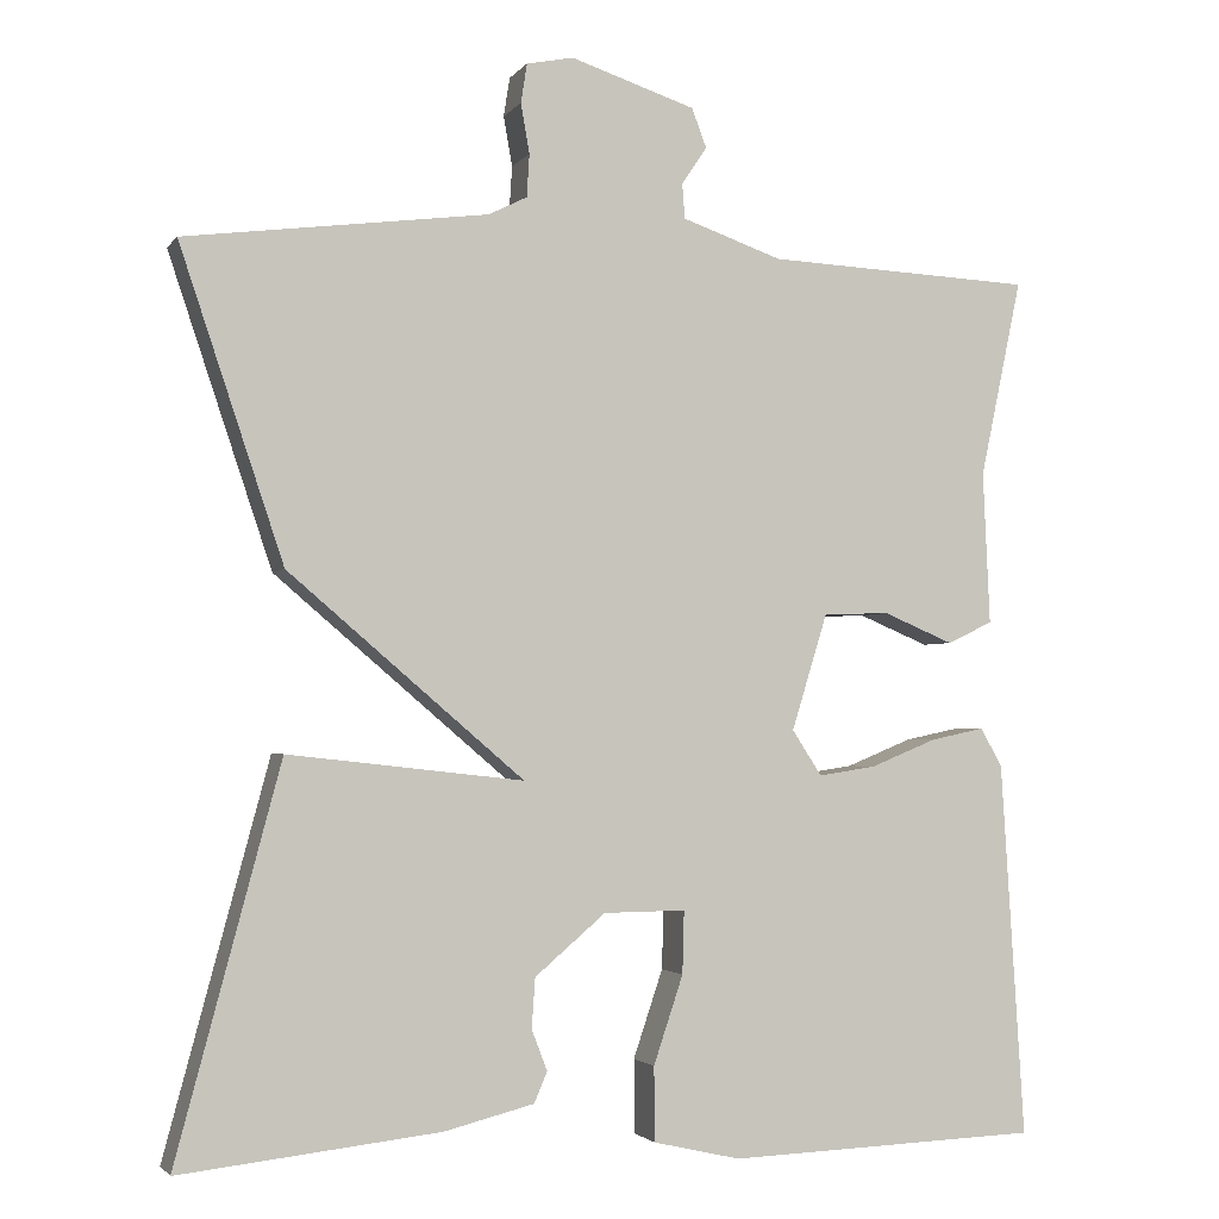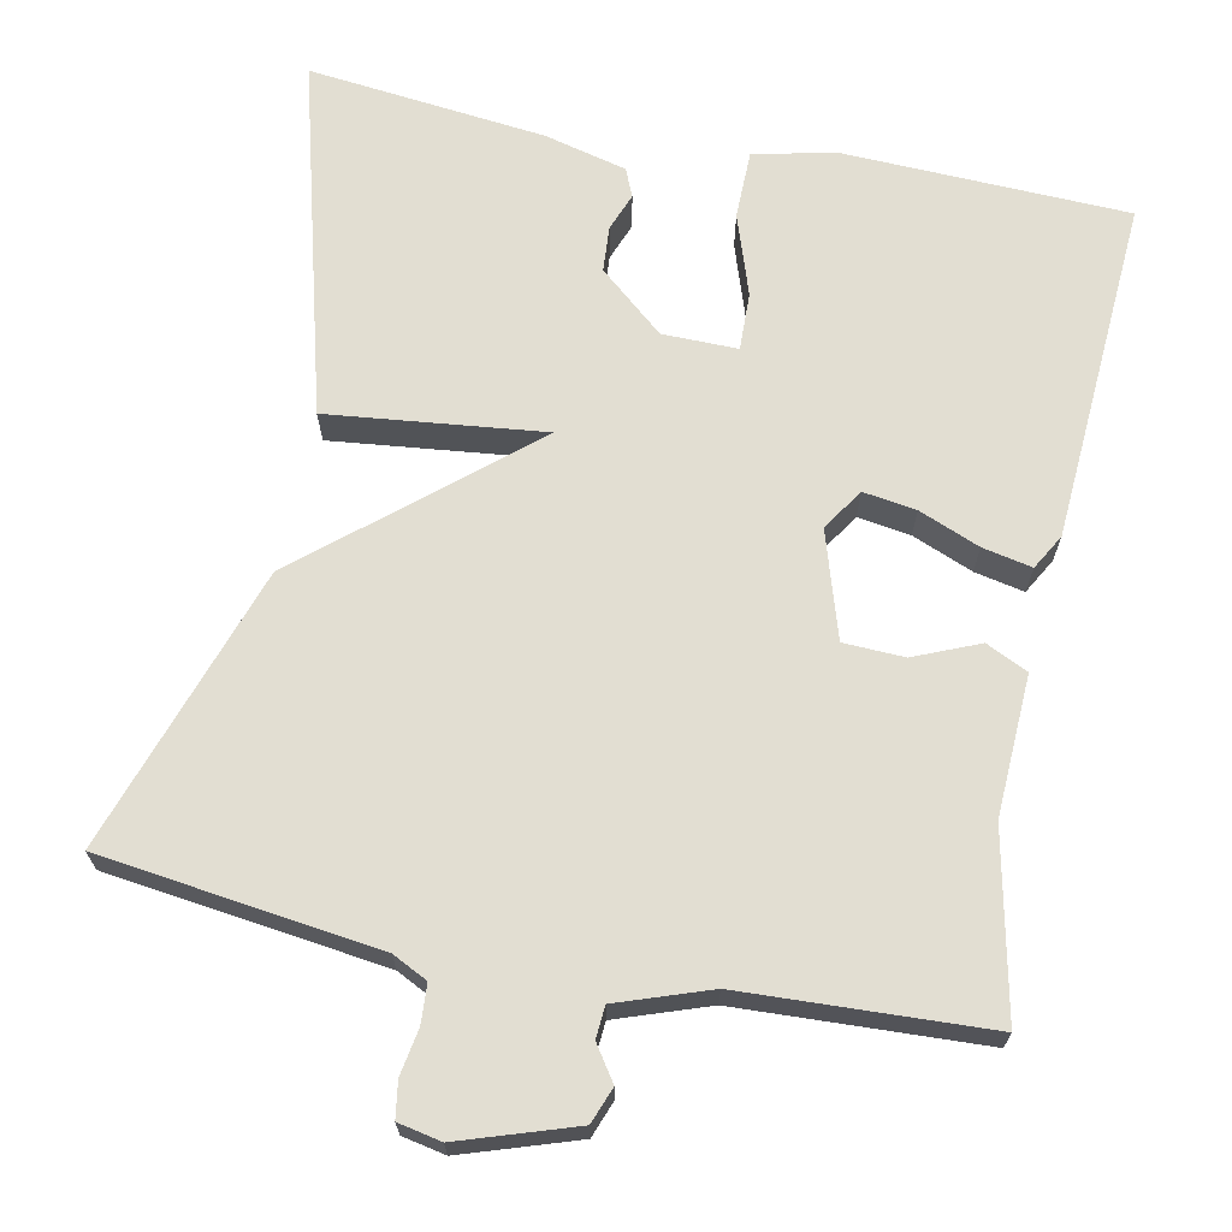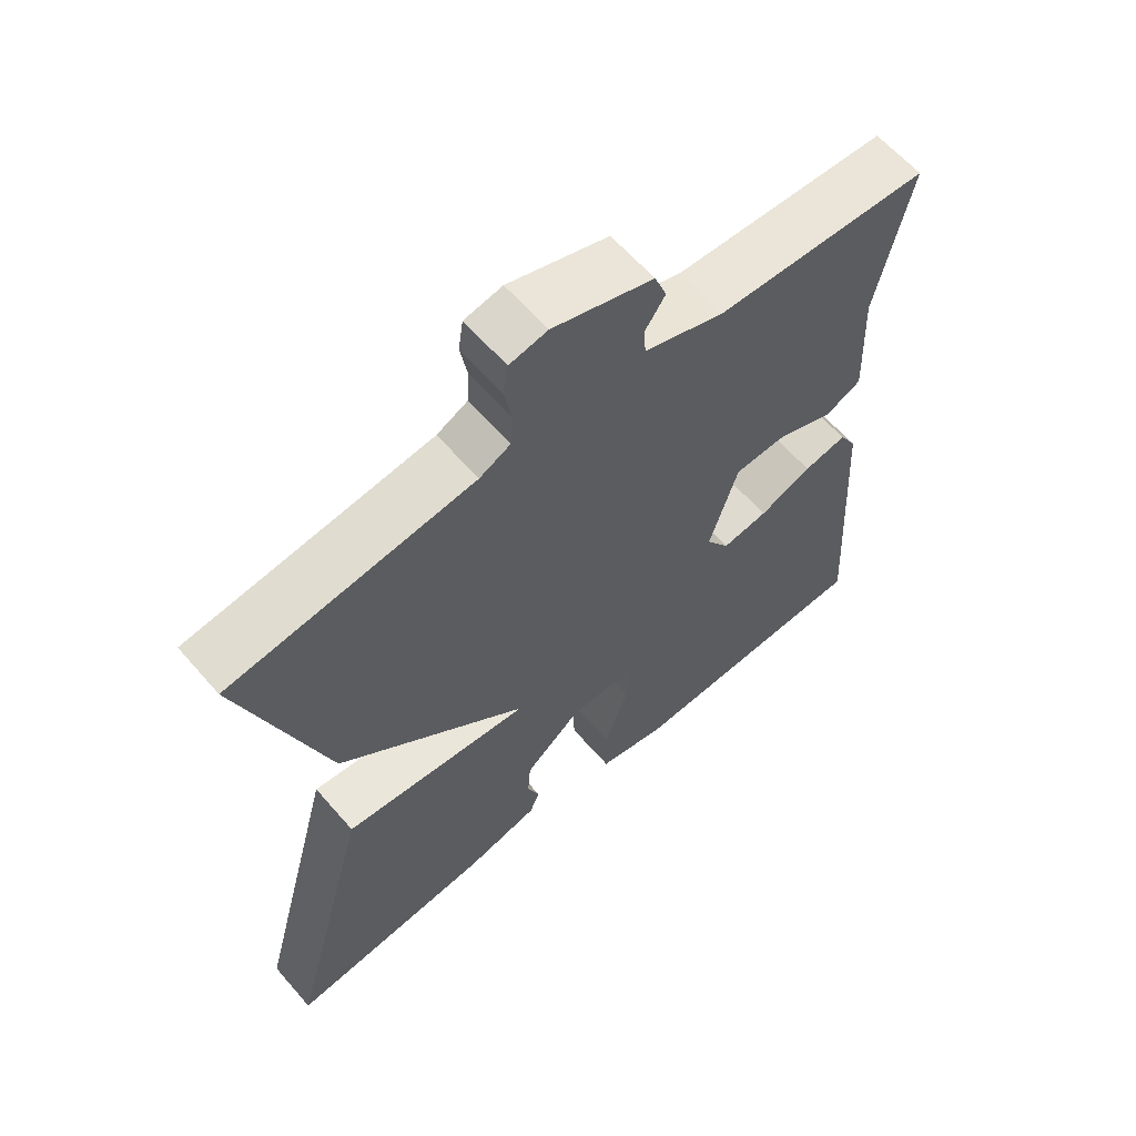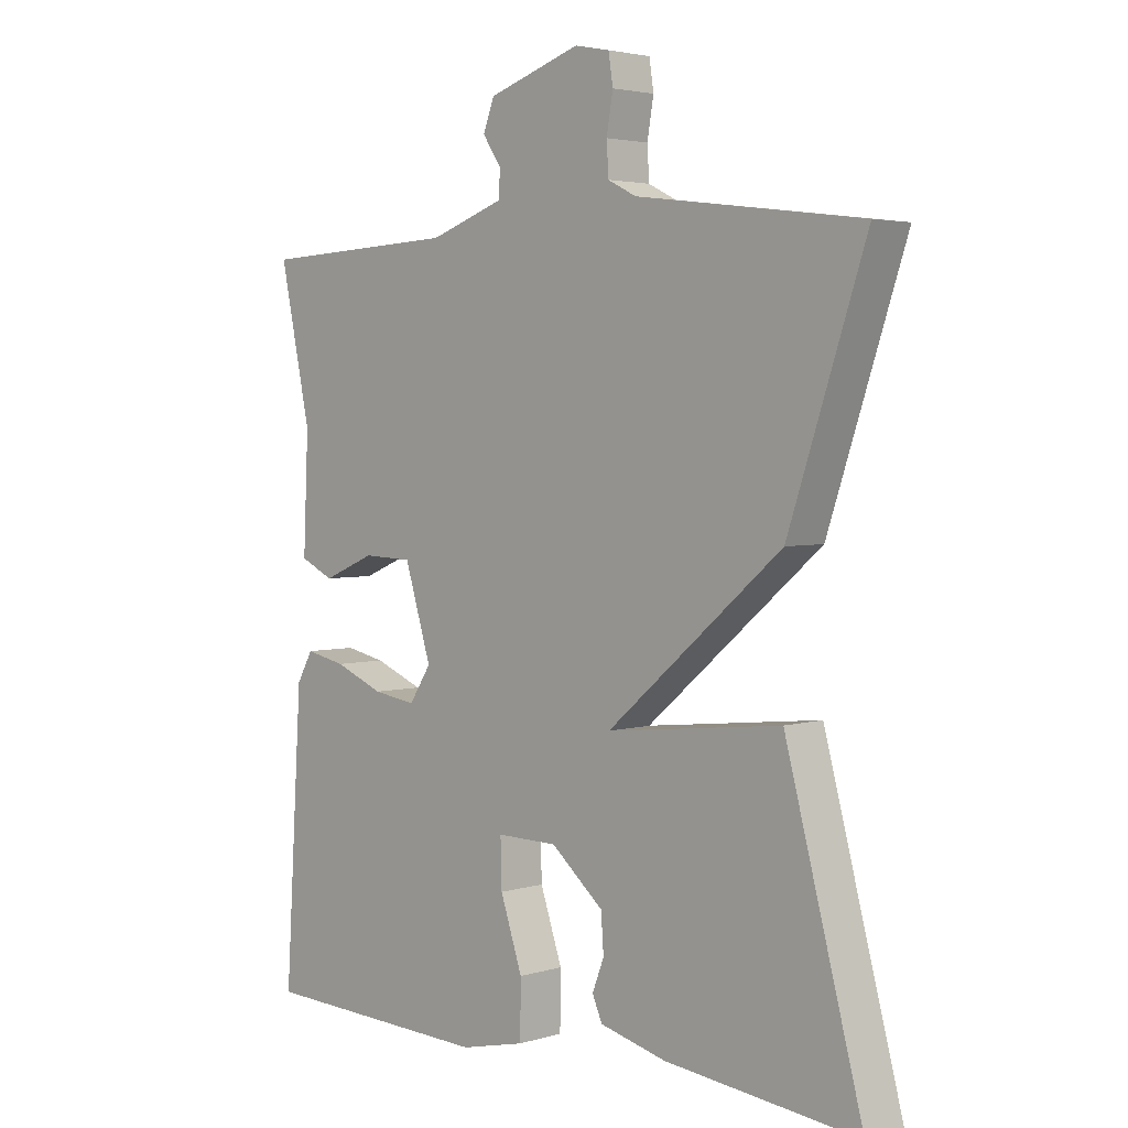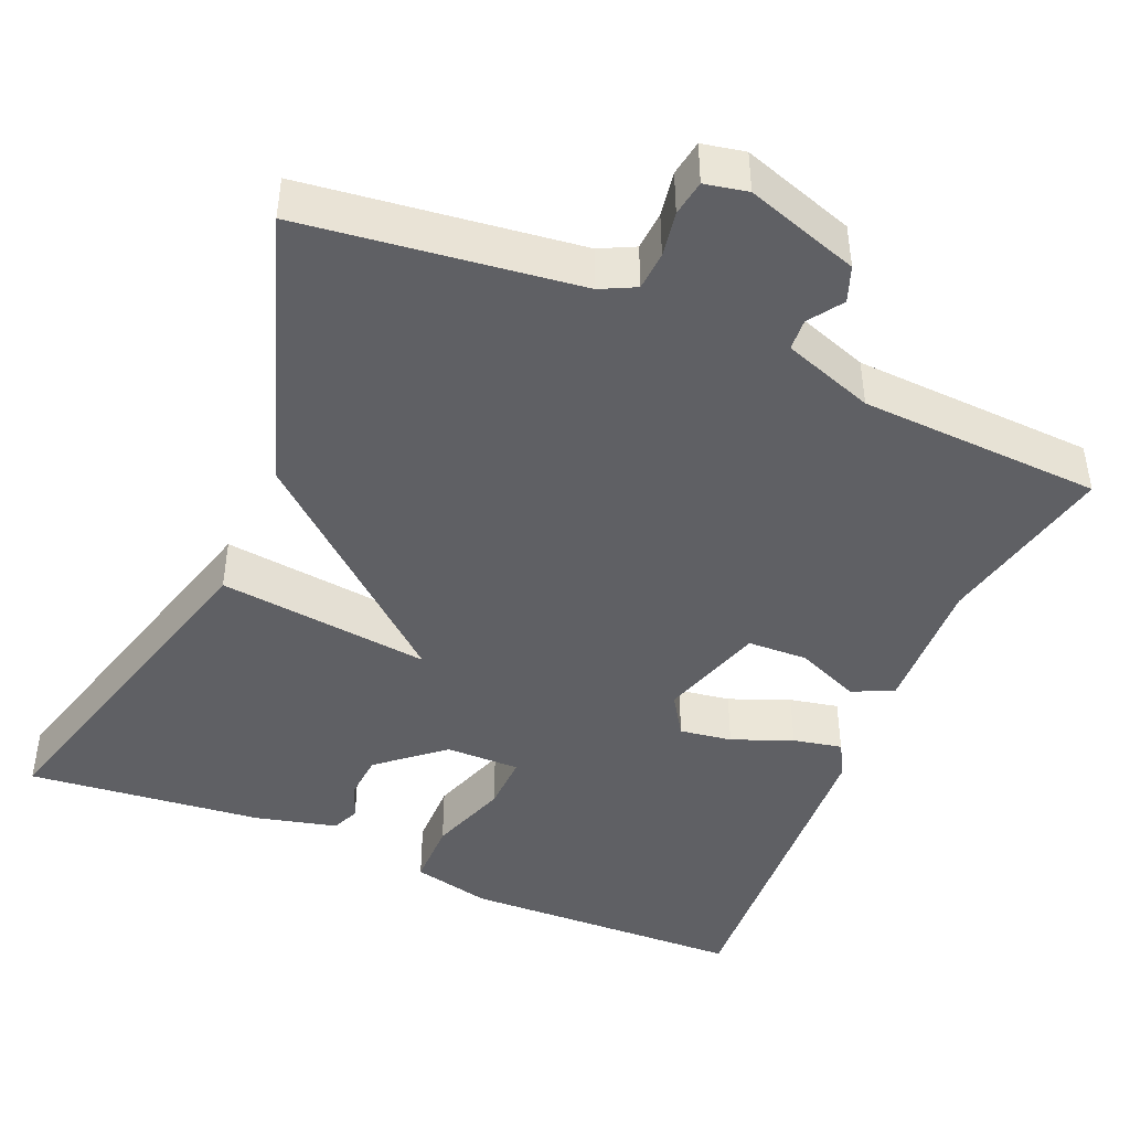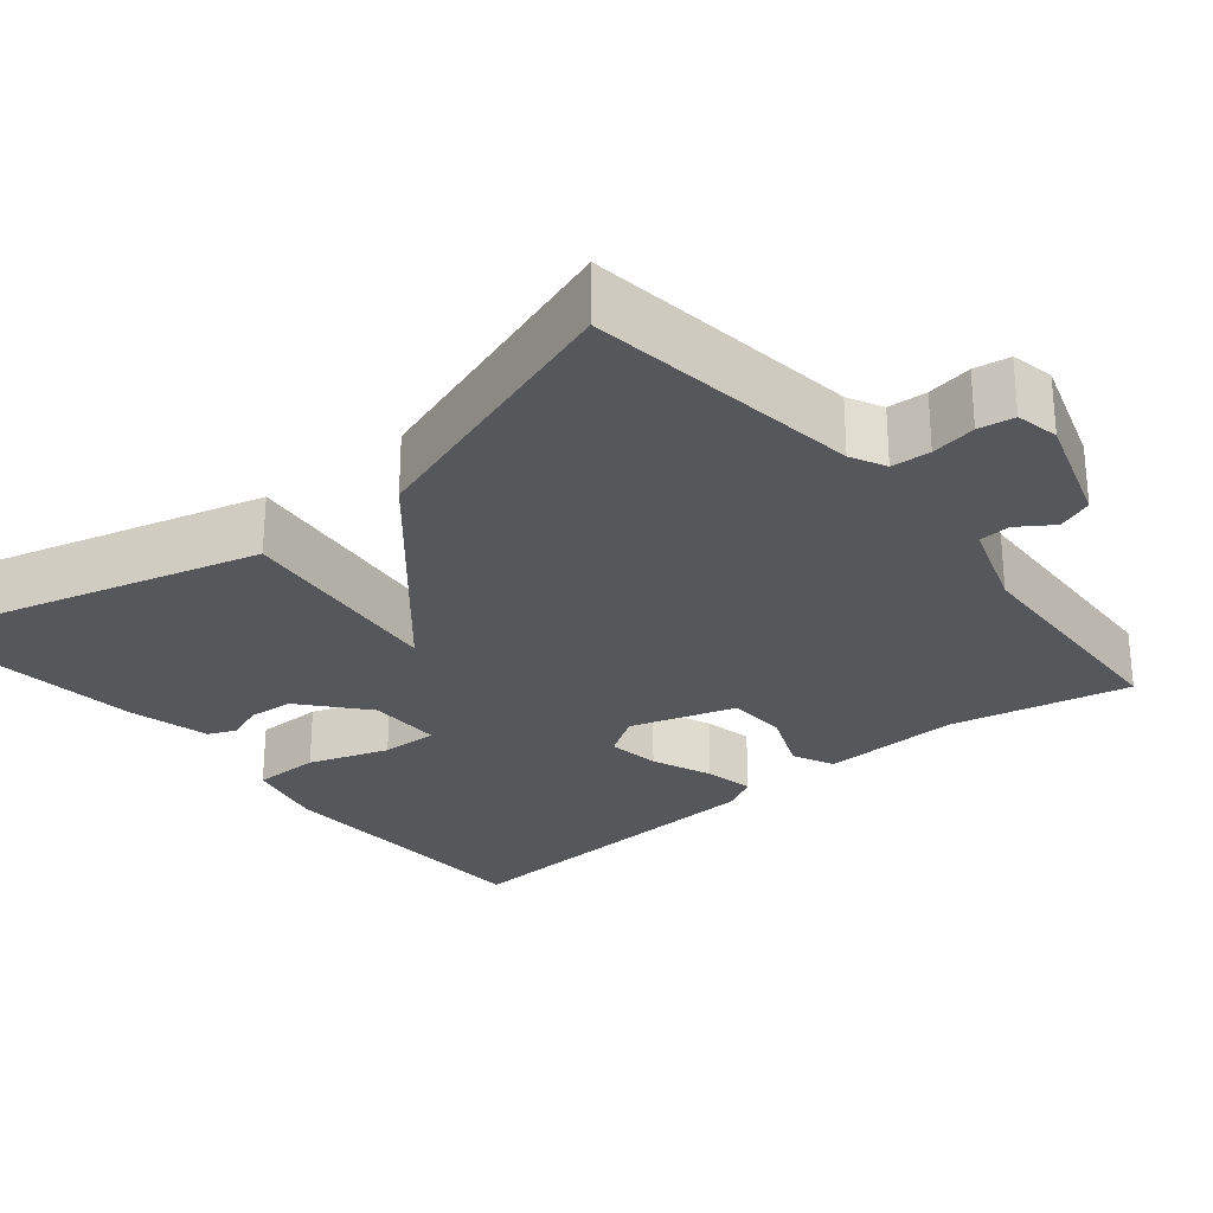
<metadata>
{"format":"obj","ext":"obj","renderer":"f3d","projection":"perspective","resolution":1024,"background":"white","views":[{"elev":-2.6,"azim":-18.2,"up":"+Z"},{"elev":67.8,"azim":11.4,"up":"+Y"},{"elev":62.0,"azim":-40.9,"up":"+Z"},{"elev":3.4,"azim":-135.0,"up":"+Z"},{"elev":-44.4,"azim":-23.3,"up":"+Y"},{"elev":-27.3,"azim":-50.6,"up":"+Y"}]}
</metadata>
<code>
v 0.5 0.07 -0.5
v 0.142 0.07 -0.513
v 0.042 0.07 -0.49
v 0.041 0.07 -0.405
v 0.075 0.07 -0.304
v 0.077 0.07 -0.232
v -0.017 0.07 -0.233
v -0.098 0.07 -0.302
v -0.102 0.07 -0.359
v -0.084 0.07 -0.406
v -0.099 0.07 -0.441
v -0.202 0.07 -0.467
v -0.5 0.07 -0.5
v -0.381 0.07 -0.055
v -0.111 0.07 -0.085
v -0.381 0.07 0.145
v -0.5 0.07 0.5
v -0.153 0.07 0.545
v -0.109 0.07 0.567
v -0.106 0.07 0.616
v -0.116 0.07 0.673
v -0.109 0.07 0.718
v -0.055 0.07 0.729
v 0.088 0.07 0.682
v 0.105 0.07 0.637
v 0.076 0.07 0.594
v 0.079 0.07 0.554
v 0.194 0.07 0.514
v 0.5 0.07 0.5
v 0.452 0.07 0.273
v 0.46 0.07 0.098
v 0.408 0.07 0.073
v 0.327 0.07 0.107
v 0.251 0.07 0.104
v 0.21 0.07 -0.029
v 0.244 0.07 -0.081
v 0.31 0.07 -0.071
v 0.386 0.07 -0.04
v 0.448 0.07 -0.027
v 0.473 0.07 -0.071
v 0.5 0 -0.5
v 0.142 0 -0.513
v 0.042 0 -0.49
v 0.041 0 -0.405
v 0.075 0 -0.304
v 0.077 0 -0.232
v -0.017 0 -0.233
v -0.098 0 -0.302
v -0.102 0 -0.359
v -0.084 0 -0.406
v -0.099 0 -0.441
v -0.202 0 -0.467
v -0.5 0 -0.5
v -0.381 0 -0.055
v -0.111 0 -0.085
v -0.381 0 0.145
v -0.5 0 0.5
v -0.153 0 0.545
v -0.109 0 0.567
v -0.106 0 0.616
v -0.116 0 0.673
v -0.109 0 0.718
v -0.055 0 0.729
v 0.088 0 0.682
v 0.105 0 0.637
v 0.076 0 0.594
v 0.079 0 0.554
v 0.194 0 0.514
v 0.5 0 0.5
v 0.452 0 0.273
v 0.46 0 0.098
v 0.408 0 0.073
v 0.327 0 0.107
v 0.251 0 0.104
v 0.21 0 -0.029
v 0.244 0 -0.081
v 0.31 0 -0.071
v 0.386 0 -0.04
v 0.448 0 -0.027
v 0.473 0 -0.071
f 3 4 5
f 2 3 5
f 1 2 5
f 40 1 5
f 39 40 5
f 38 39 5
f 37 38 5
f 36 37 5 6
f 35 36 6 7
f 34 35 7 8
f 30 31 32 33
f 30 33 34
f 29 30 34
f 28 29 34
f 27 28 34 8
f 24 25 26
f 23 24 26
f 22 23 26
f 21 22 26
f 20 21 26
f 26 27 8
f 20 26 8
f 19 20 8
f 15 16 17 18
f 15 18 19
f 12 13 14 15
f 9 10 11 12
f 9 12 15
f 8 9 15 19
f 45 44 43
f 45 43 42
f 45 42 41
f 45 41 80
f 45 80 79
f 45 79 78
f 45 78 77
f 46 45 77 76
f 47 46 76 75
f 48 47 75 74
f 73 72 71 70
f 74 73 70
f 74 70 69
f 74 69 68
f 48 74 68 67
f 66 65 64
f 66 64 63
f 66 63 62
f 66 62 61
f 66 61 60
f 48 67 66
f 48 66 60
f 48 60 59
f 58 57 56 55
f 59 58 55
f 55 54 53 52
f 52 51 50 49
f 55 52 49
f 59 55 49 48
f 1 41 42 2
f 2 42 43 3
f 3 43 44 4
f 4 44 45 5
f 5 45 46 6
f 6 46 47 7
f 7 47 48 8
f 8 48 49 9
f 9 49 50 10
f 10 50 51 11
f 11 51 52 12
f 12 52 53 13
f 13 53 54 14
f 14 54 55 15
f 15 55 56 16
f 16 56 57 17
f 17 57 58 18
f 18 58 59 19
f 19 59 60 20
f 20 60 61 21
f 21 61 62 22
f 22 62 63 23
f 23 63 64 24
f 24 64 65 25
f 25 65 66 26
f 26 66 67 27
f 27 67 68 28
f 28 68 69 29
f 29 69 70 30
f 30 70 71 31
f 31 71 72 32
f 32 72 73 33
f 33 73 74 34
f 34 74 75 35
f 35 75 76 36
f 36 76 77 37
f 37 77 78 38
f 38 78 79 39
f 39 79 80 40
f 40 80 41 1

</code>
